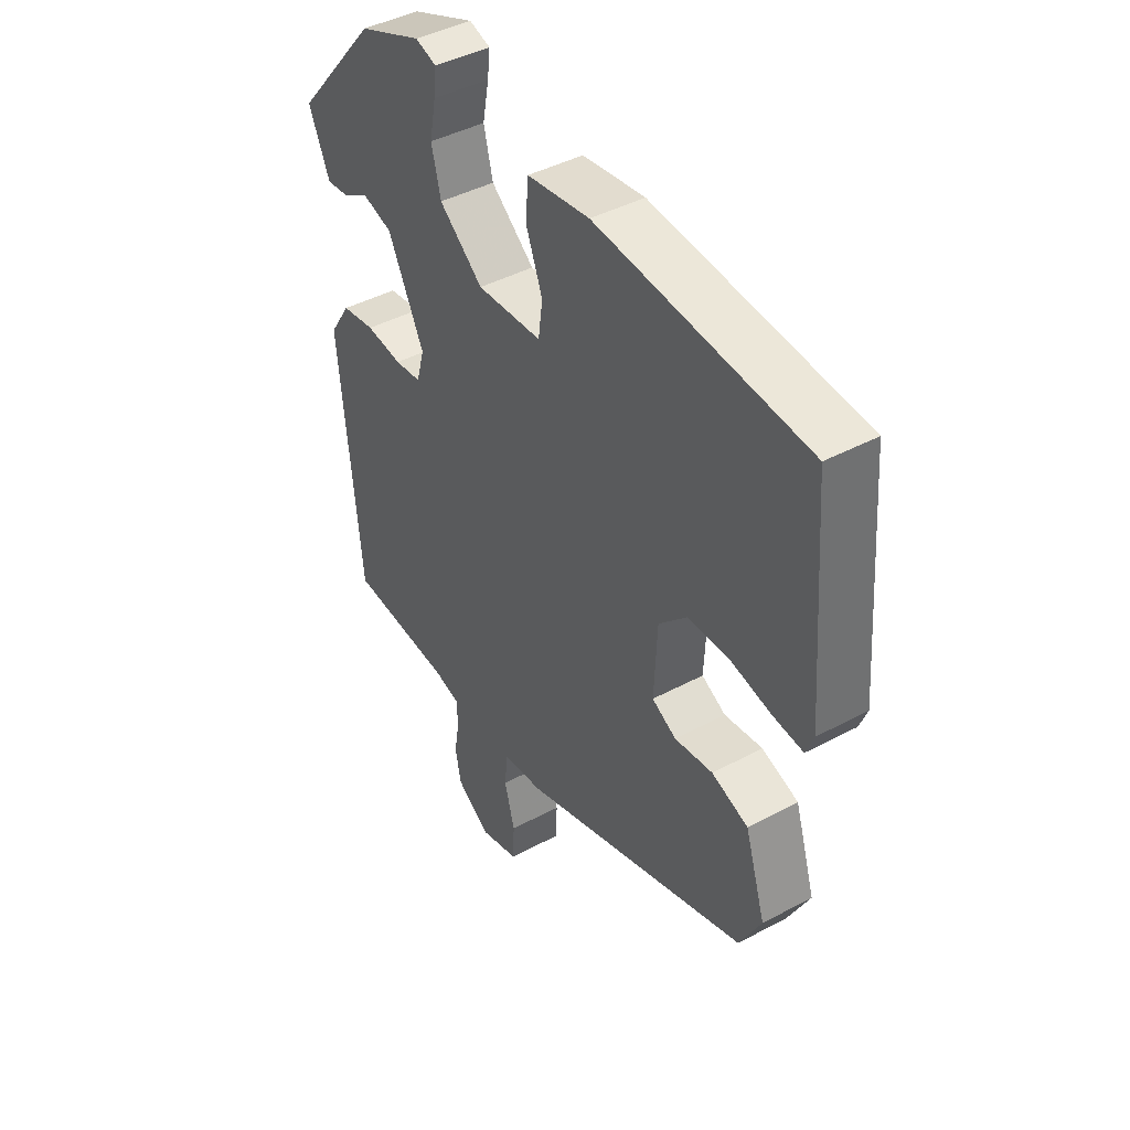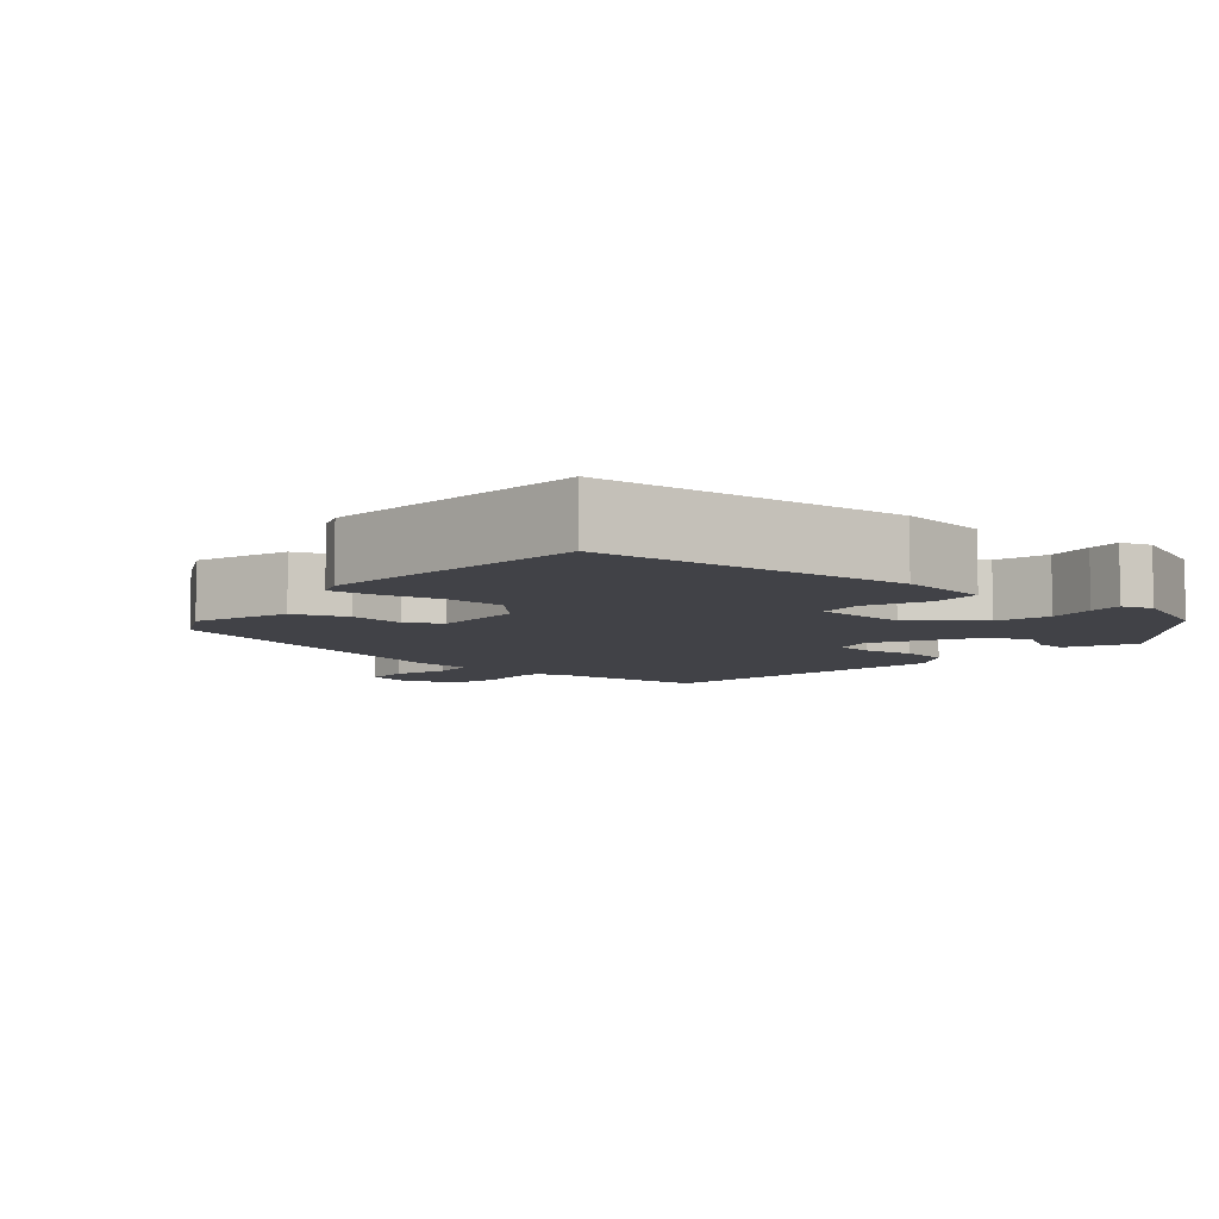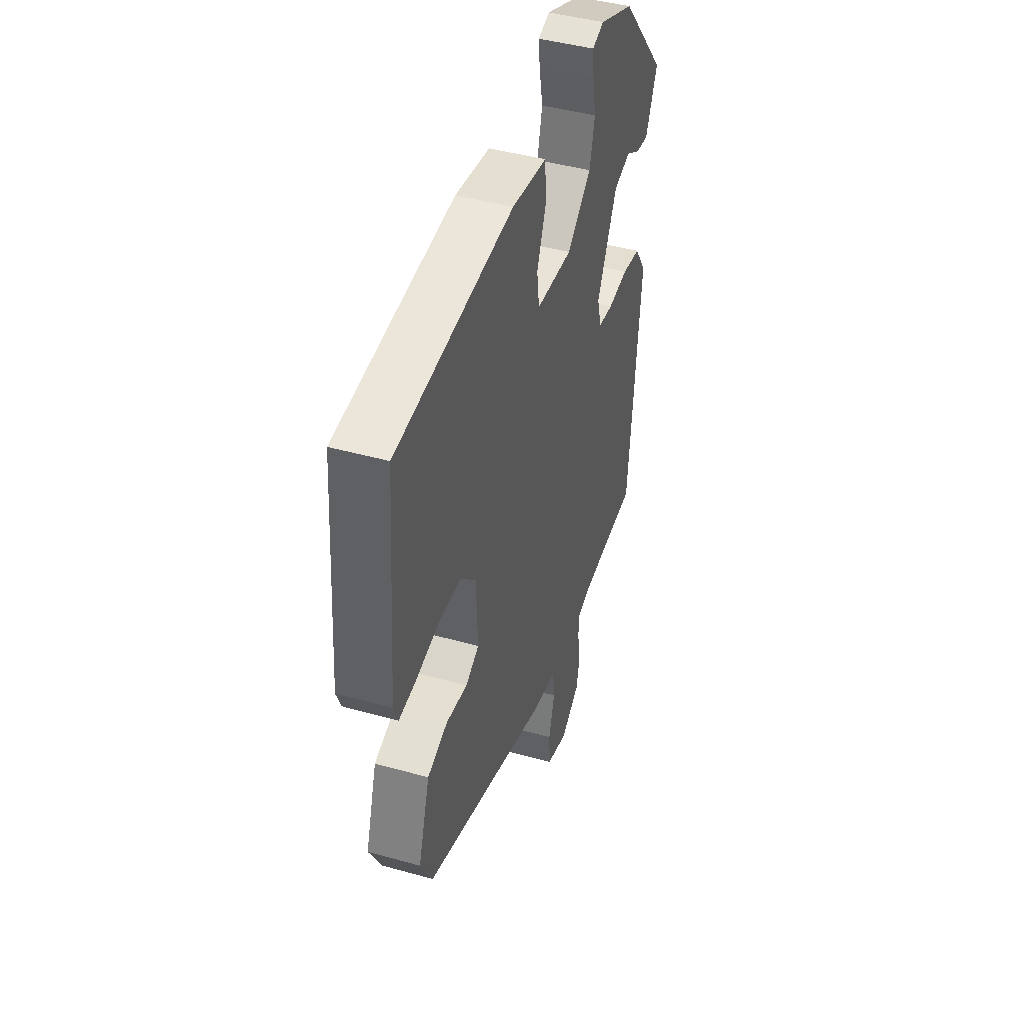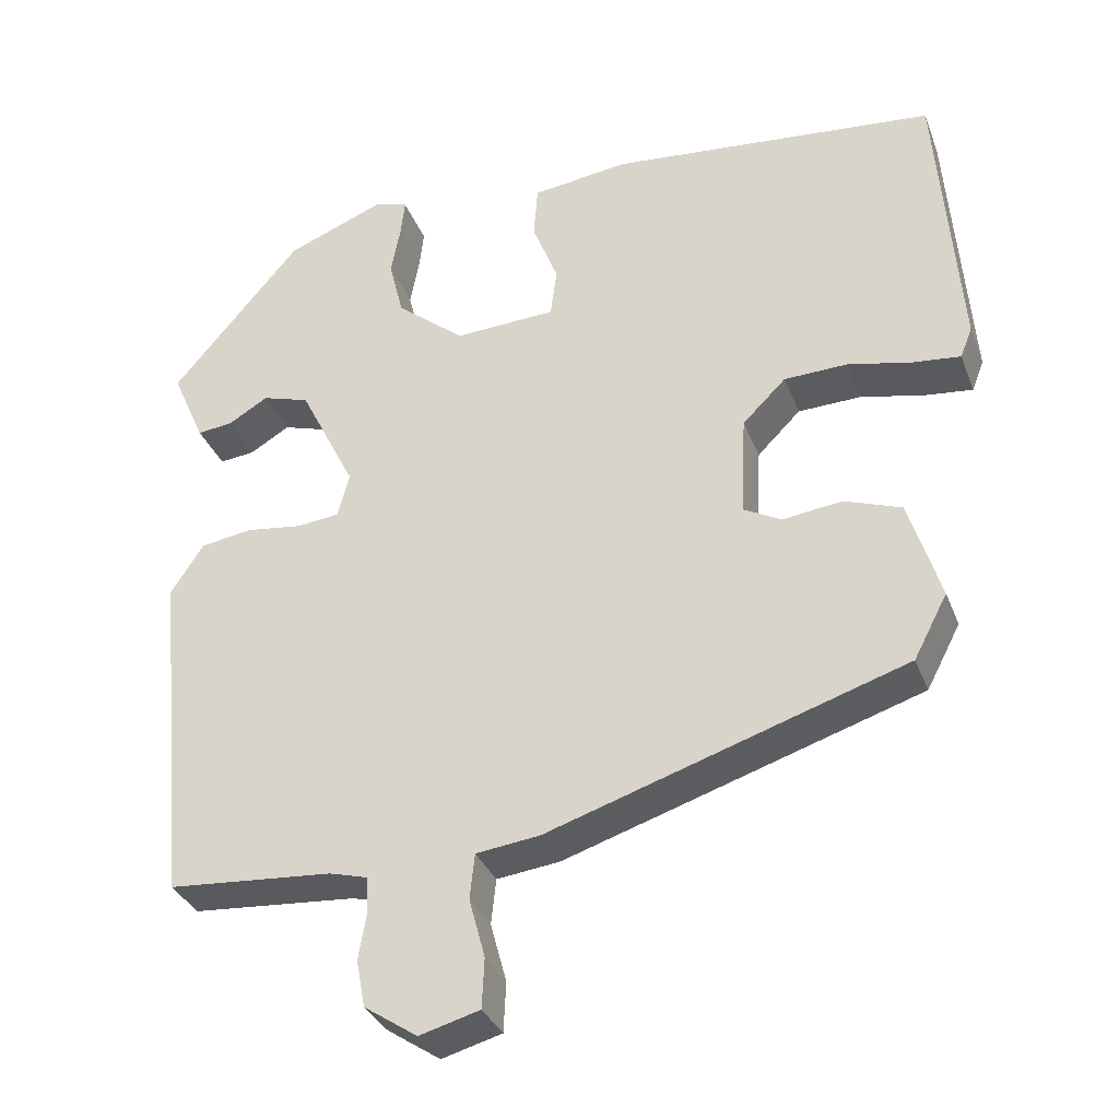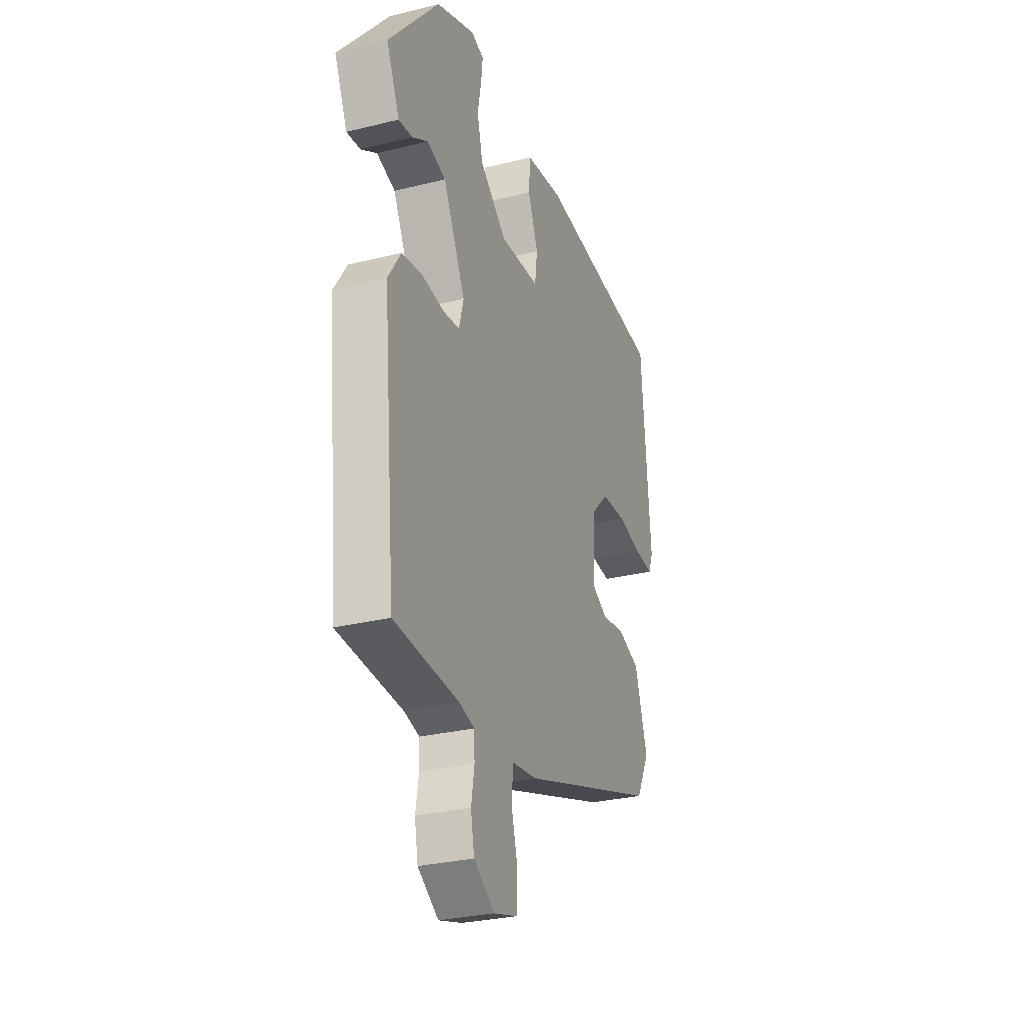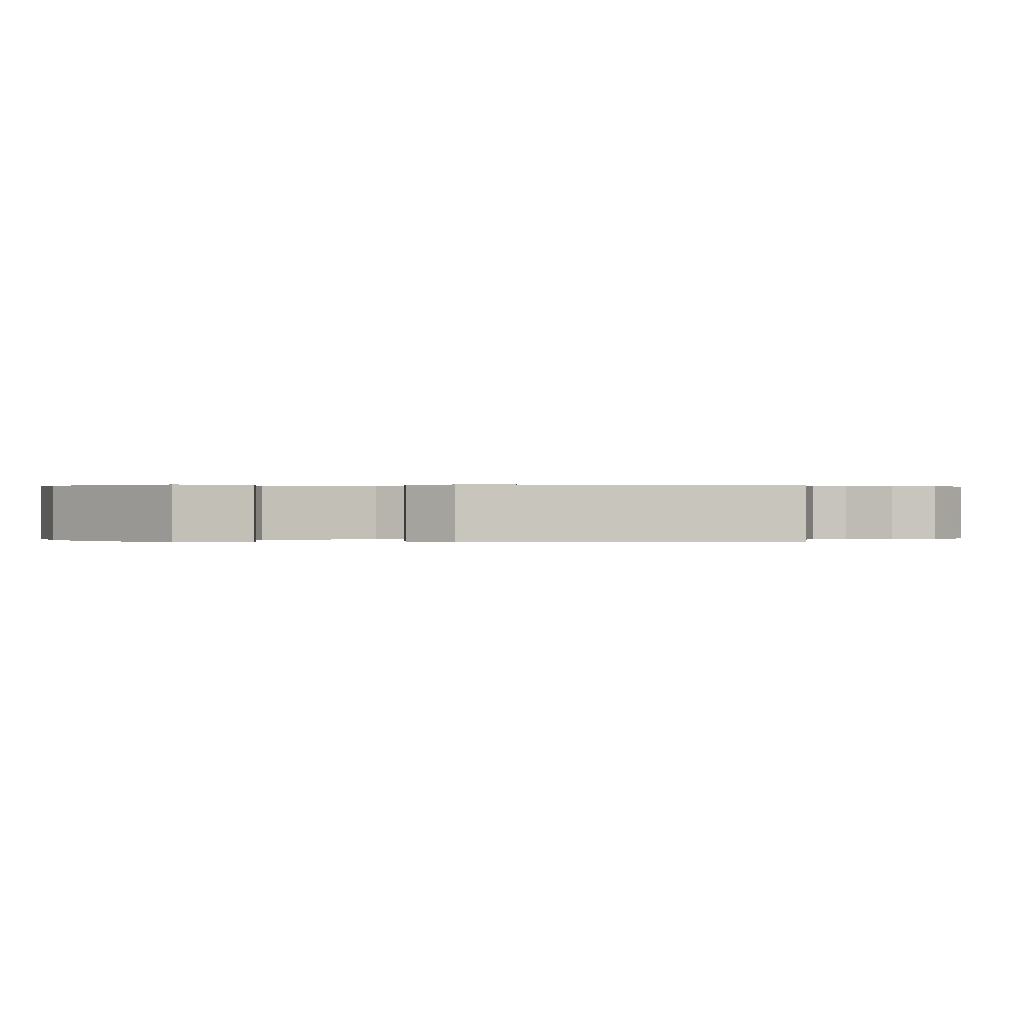
<metadata>
{"format":"obj","ext":"obj","renderer":"f3d","projection":"perspective","resolution":1024,"background":"white","views":[{"elev":42.9,"azim":-122.5,"up":"+Z"},{"elev":-6.8,"azim":-40.6,"up":"+Y"},{"elev":44.0,"azim":-71.8,"up":"+Z"},{"elev":-33.2,"azim":-160.9,"up":"+Z"},{"elev":-28.9,"azim":110.3,"up":"+Z"},{"elev":0.2,"azim":93.4,"up":"+Y"}]}
</metadata>
<code>
v -0.442 0.07 -0.355
v -0.484 0.07 -0.275
v -0.444 0.07 -0.148
v -0.373 0.07 -0.123
v -0.299 0.07 -0.133
v -0.252 0.07 -0.108
v -0.258 0.07 0.018
v -0.312 0.07 0.072
v -0.391 0.07 0.075
v -0.471 0.07 0.058
v -0.53 0.07 0.052
v -0.545 0.07 0.09
v -0.517 0.07 0.445
v -0.11 0.07 0.482
v 0.011 0.07 0.466
v 0.016 0.07 0.4
v -0.016 0.07 0.318
v -0.008 0.07 0.257
v 0.118 0.07 0.25
v 0.203 0.07 0.319
v 0.221 0.07 0.391
v 0.209 0.07 0.455
v 0.204 0.07 0.5
v 0.245 0.07 0.513
v 0.368 0.07 0.463
v 0.529 0.07 0.274
v 0.488 0.07 0.181
v 0.444 0.07 0.186
v 0.394 0.07 0.216
v 0.335 0.07 0.198
v 0.265 0.07 0.058
v 0.28 0.07 0.003
v 0.332 0.07 -0.003
v 0.402 0.07 0.006
v 0.467 0.07 -0.004
v 0.508 0.07 -0.067
v 0.468 0.07 -0.491
v 0.263 0.07 -0.506
v 0.215 0.07 -0.519
v 0.213 0.07 -0.563
v 0.223 0.07 -0.622
v 0.212 0.07 -0.68
v 0.146 0.07 -0.724
v 0.071 0.07 -0.703
v 0.068 0.07 -0.641
v 0.088 0.07 -0.567
v 0.082 0.07 -0.51
v 0.003 0.07 -0.5
v -0.442 0 -0.355
v -0.484 0 -0.275
v -0.444 0 -0.148
v -0.373 0 -0.123
v -0.299 0 -0.133
v -0.252 0 -0.108
v -0.258 0 0.018
v -0.312 0 0.072
v -0.391 0 0.075
v -0.471 0 0.058
v -0.53 0 0.052
v -0.545 0 0.09
v -0.517 0 0.445
v -0.11 0 0.482
v 0.011 0 0.466
v 0.016 0 0.4
v -0.016 0 0.318
v -0.008 0 0.257
v 0.118 0 0.25
v 0.203 0 0.319
v 0.221 0 0.391
v 0.209 0 0.455
v 0.204 0 0.5
v 0.245 0 0.513
v 0.368 0 0.463
v 0.529 0 0.274
v 0.488 0 0.181
v 0.444 0 0.186
v 0.394 0 0.216
v 0.335 0 0.198
v 0.265 0 0.058
v 0.28 0 0.003
v 0.332 0 -0.003
v 0.402 0 0.006
v 0.467 0 -0.004
v 0.508 0 -0.067
v 0.468 0 -0.491
v 0.263 0 -0.506
v 0.215 0 -0.519
v 0.213 0 -0.563
v 0.223 0 -0.622
v 0.212 0 -0.68
v 0.146 0 -0.724
v 0.071 0 -0.703
v 0.068 0 -0.641
v 0.088 0 -0.567
v 0.082 0 -0.51
v 0.003 0 -0.5
f 47 48 1 2
f 43 44 45 46
f 43 46 47
f 40 41 42 43
f 39 40 43 47
f 38 39 47 2
f 33 34 35 36
f 32 33 36 37
f 26 27 28 29
f 26 29 30
f 25 26 30
f 24 25 30 31
f 21 22 23 24
f 14 15 16 17
f 14 17 18
f 13 14 18
f 12 13 18
f 9 10 11 12
f 8 9 12 18
f 7 8 18 19
f 2 3 4 5
f 2 5 6
f 32 37 38 2
f 21 24 31
f 20 21 31
f 19 20 31
f 6 7 19 31
f 2 6 31 32
f 50 49 96 95
f 94 93 92 91
f 95 94 91
f 91 90 89 88
f 95 91 88 87
f 50 95 87 86
f 84 83 82 81
f 85 84 81 80
f 77 76 75 74
f 78 77 74
f 78 74 73
f 79 78 73 72
f 72 71 70 69
f 65 64 63 62
f 66 65 62
f 66 62 61
f 66 61 60
f 60 59 58 57
f 66 60 57 56
f 67 66 56 55
f 53 52 51 50
f 54 53 50
f 50 86 85 80
f 79 72 69
f 79 69 68
f 79 68 67
f 79 67 55 54
f 80 79 54 50
f 1 49 50 2
f 2 50 51 3
f 3 51 52 4
f 4 52 53 5
f 5 53 54 6
f 6 54 55 7
f 7 55 56 8
f 8 56 57 9
f 9 57 58 10
f 10 58 59 11
f 11 59 60 12
f 12 60 61 13
f 13 61 62 14
f 14 62 63 15
f 15 63 64 16
f 16 64 65 17
f 17 65 66 18
f 18 66 67 19
f 19 67 68 20
f 20 68 69 21
f 21 69 70 22
f 22 70 71 23
f 23 71 72 24
f 24 72 73 25
f 25 73 74 26
f 26 74 75 27
f 27 75 76 28
f 28 76 77 29
f 29 77 78 30
f 30 78 79 31
f 31 79 80 32
f 32 80 81 33
f 33 81 82 34
f 34 82 83 35
f 35 83 84 36
f 36 84 85 37
f 37 85 86 38
f 38 86 87 39
f 39 87 88 40
f 40 88 89 41
f 41 89 90 42
f 42 90 91 43
f 43 91 92 44
f 44 92 93 45
f 45 93 94 46
f 46 94 95 47
f 47 95 96 48
f 48 96 49 1

</code>
